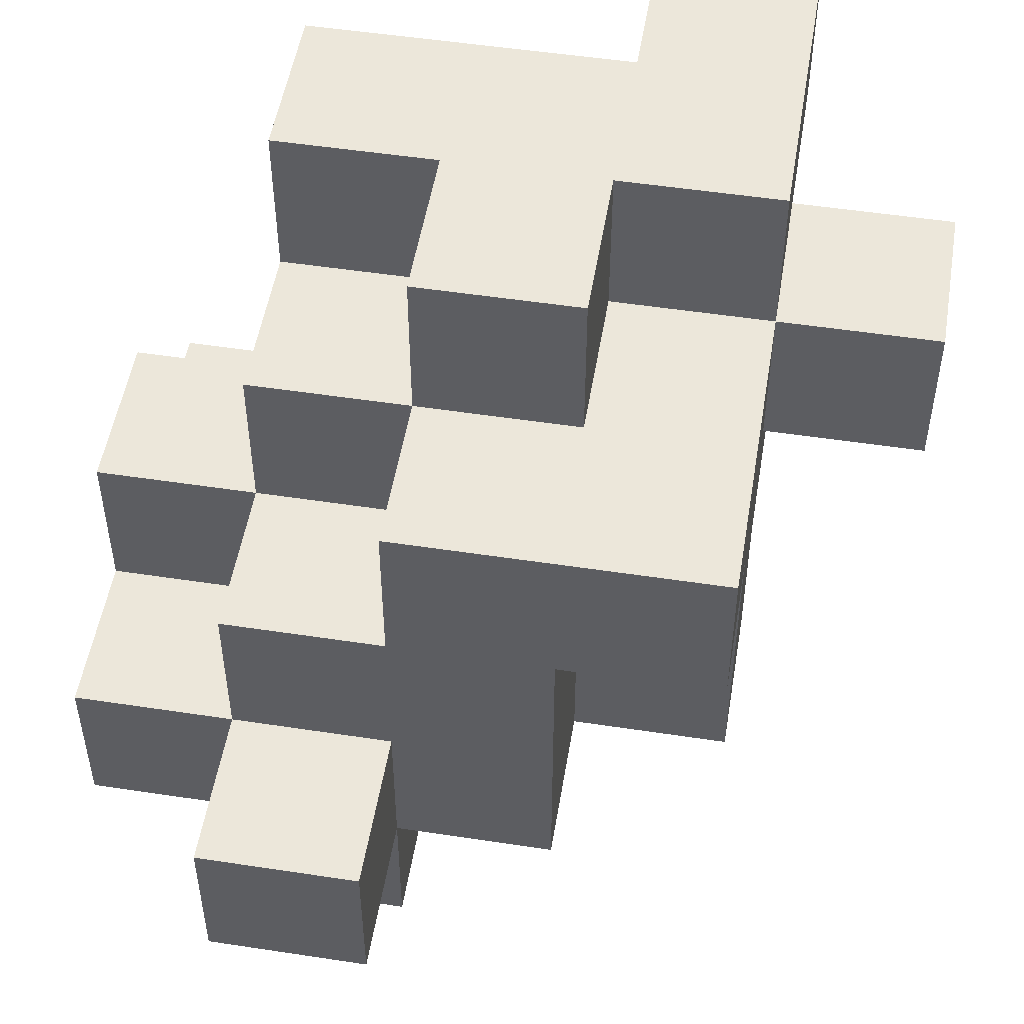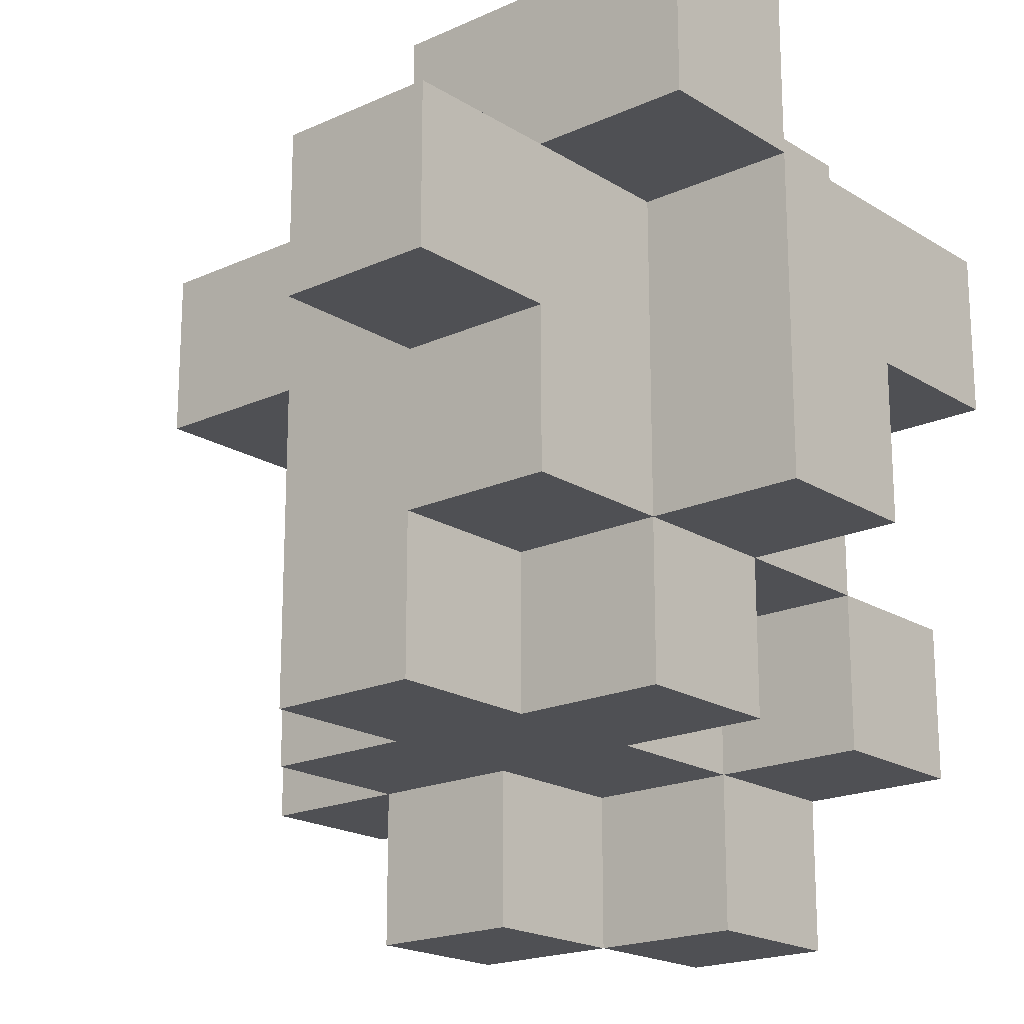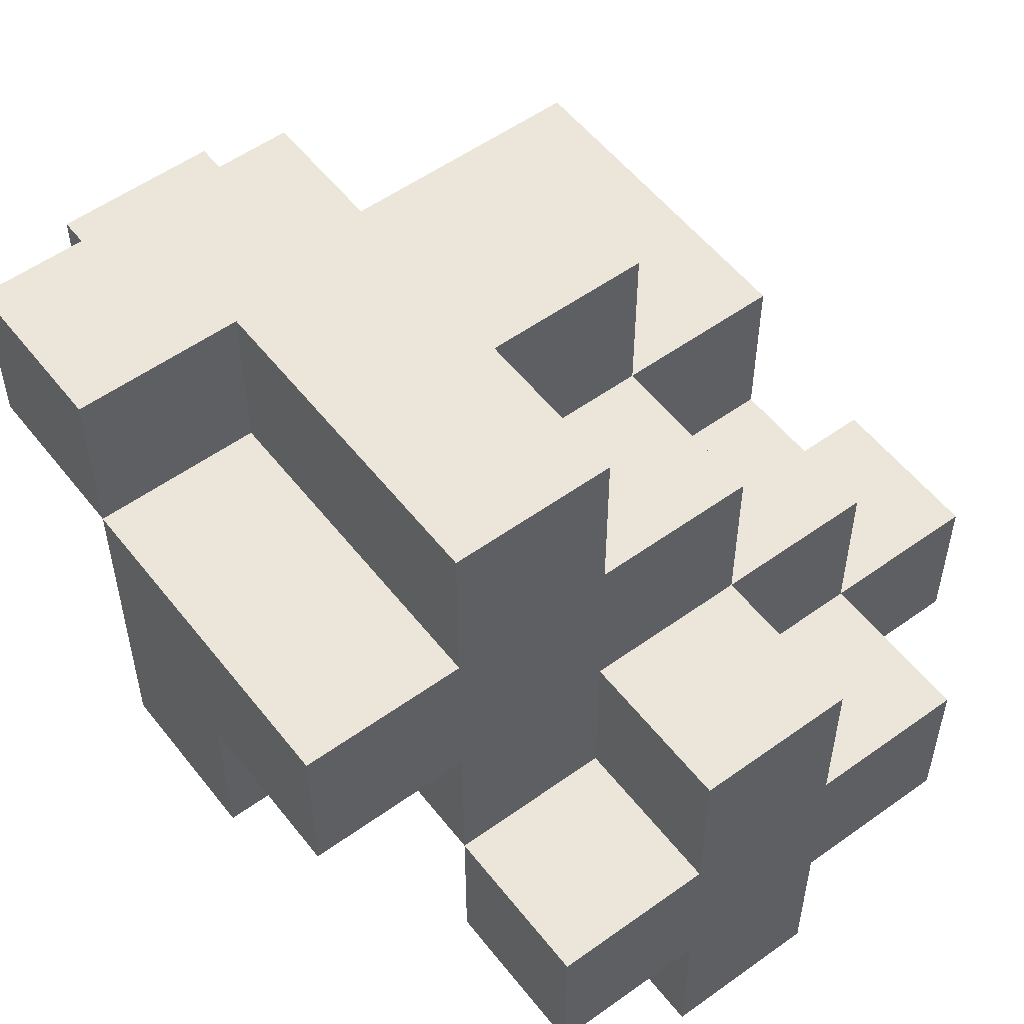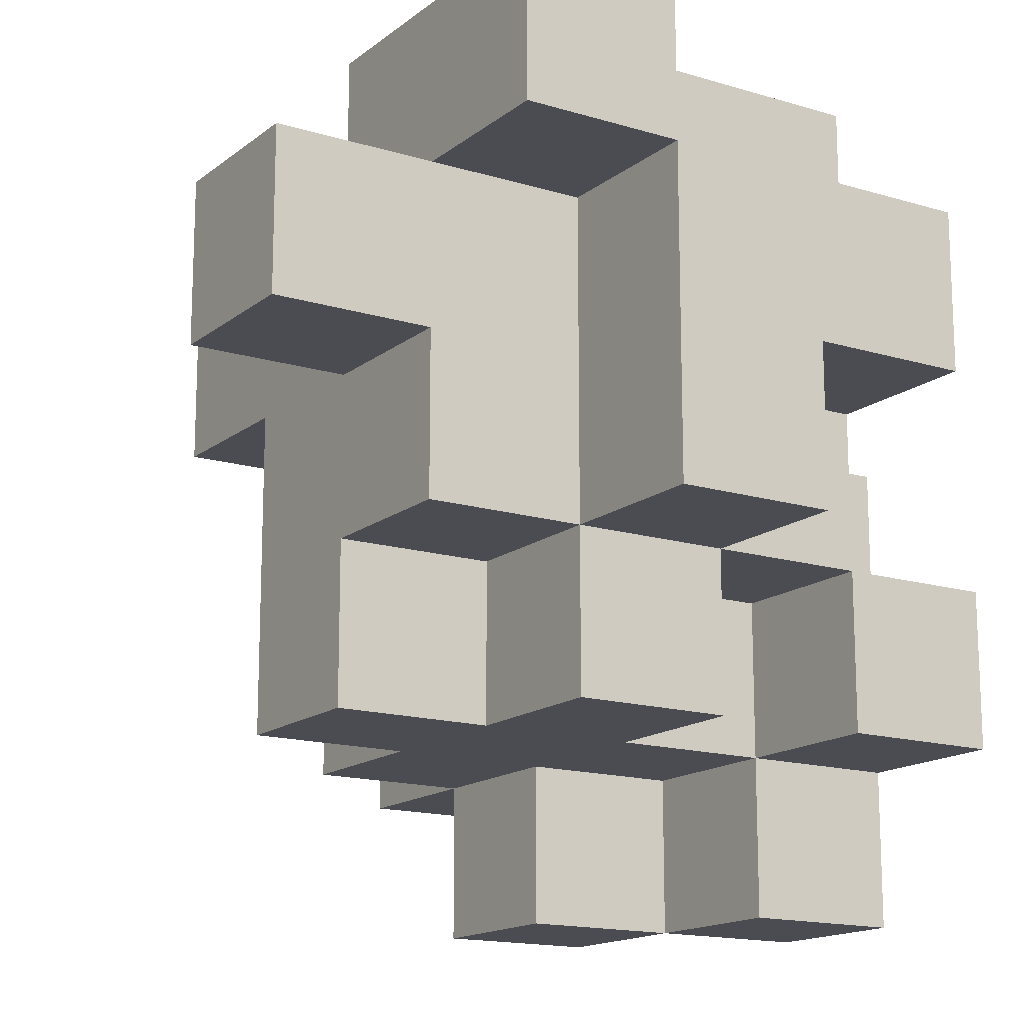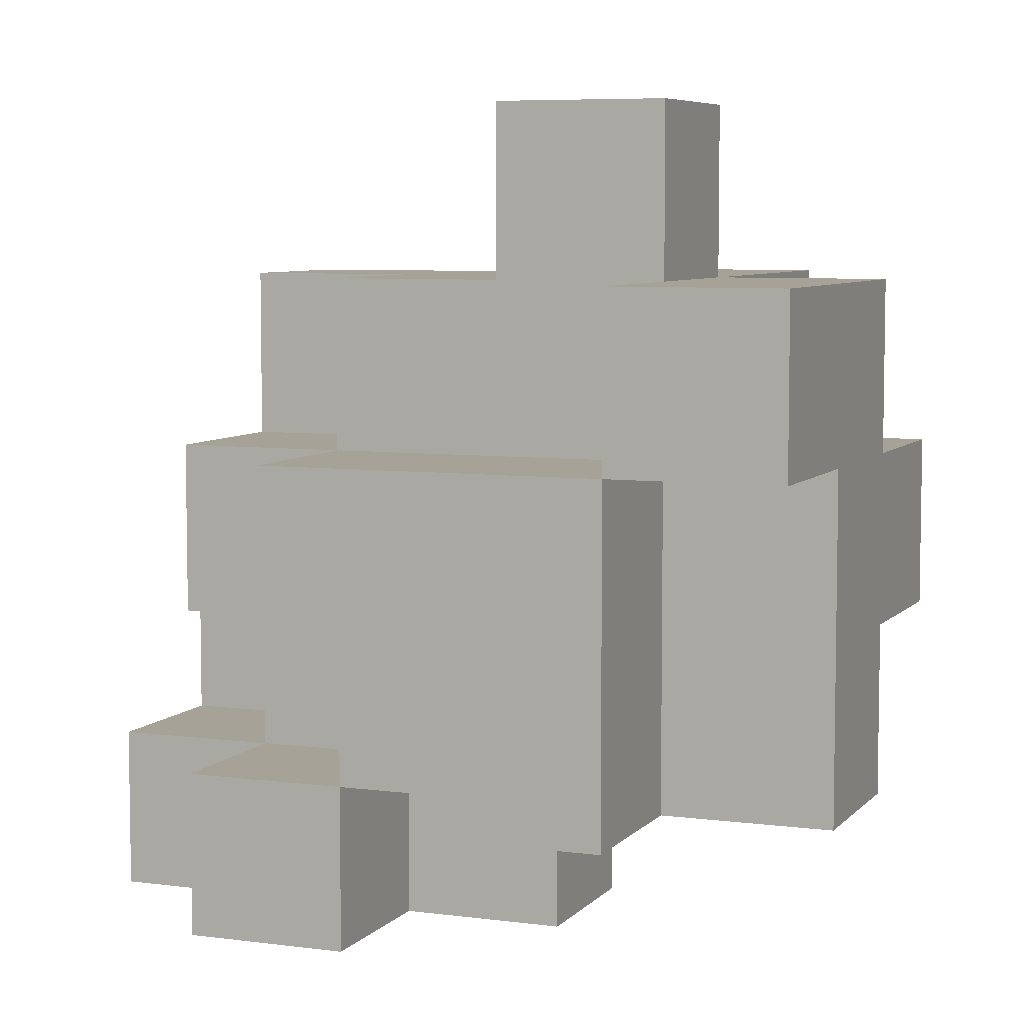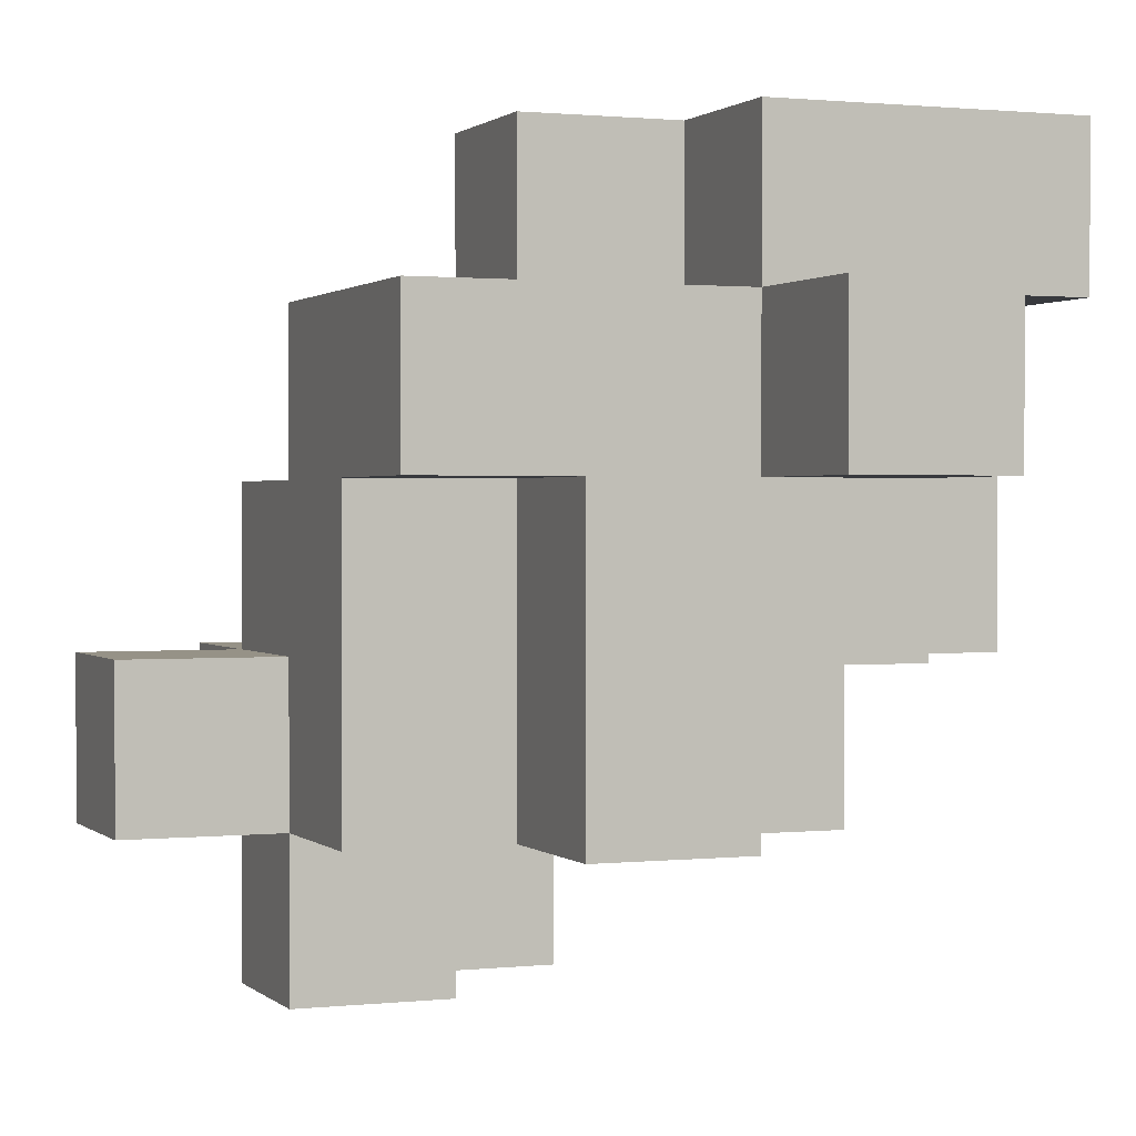
<metadata>
{"format":"obj","ext":"obj","renderer":"f3d","projection":"perspective","resolution":1024,"background":"white","views":[{"elev":51.5,"azim":99.4,"up":"+Z"},{"elev":-19.2,"azim":-139.4,"up":"+Z"},{"elev":54.5,"azim":-37.3,"up":"+Z"},{"elev":-15.5,"azim":-122.6,"up":"+Z"},{"elev":6.5,"azim":-68.3,"up":"+Y"},{"elev":1.0,"azim":158.3,"up":"+Z"}]}
</metadata>
<code>
o
v -0.25 -0.15 0.15
v -0.25 -0.15 0.05
v -0.25 -0.05 0.05
v -0.25 -0.05 -0.05
v -0.25 0.05 0.25
v -0.25 0.05 0.15
v -0.25 0.05 0.05
v -0.25 0.05 -0.05
v -0.25 0.15 0.25
v -0.25 0.15 0.15
v -0.15 -0.25 -0.05
v -0.15 -0.25 -0.15
v -0.15 -0.15 0.25
v -0.15 -0.15 0.15
v -0.15 -0.15 0.05
v -0.15 -0.15 -0.05
v -0.15 -0.15 -0.15
v -0.15 -0.05 0.05
v -0.15 -0.05 -0.05
v -0.15 -0.05 -0.15
v -0.15 0.05 0.25
v -0.15 0.05 0.15
v -0.15 0.05 0.05
v -0.15 0.05 -0.05
v -0.15 0.05 -0.15
v -0.15 0.15 0.15
v -0.15 0.15 0.05
v -0.15 0.15 -0.05
v -0.15 0.25 0.15
v -0.15 0.25 0.05
v -0.05 -0.25 0.05
v -0.05 -0.25 -0.05
v -0.05 -0.25 -0.15
v -0.05 -0.25 -0.25
v -0.05 -0.15 0.05
v -0.05 -0.15 -0.05
v -0.05 -0.15 -0.15
v -0.05 -0.15 -0.25
v -0.05 -0.05 -0.05
v -0.05 -0.05 -0.15
v -0.05 0.05 -0.05
v -0.05 0.05 -0.15
v -0.05 0.15 -0.05
v -0.05 0.15 -0.15
v 0.05 -0.15 -0.15
v 0.05 -0.15 -0.25
v 0.05 -0.05 -0.15
v 0.05 -0.05 -0.25
v -0.05 -0.15 0.25
v -0.05 -0.15 0.15
v -0.05 -0.05 0.25
v -0.05 -0.05 0.15
v -0.05 0.05 0.25
v -0.05 0.05 0.15
v -0.05 0.15 0.25
v -0.05 0.15 0.15
v -0.05 0.15 0.05
v -0.05 0.25 0.15
v -0.05 0.25 0.05
v 0.05 -0.25 0.05
v 0.05 -0.25 -0.05
v 0.05 -0.25 -0.15
v 0.05 -0.25 -0.25
v 0.05 -0.15 0.15
v 0.05 -0.15 0.05
v 0.05 -0.15 -0.05
v 0.05 -0.15 -0.15
v 0.05 -0.15 -0.25
v 0.05 -0.05 0.25
v 0.05 -0.05 0.15
v 0.05 -0.05 0.05
v 0.05 0.05 0.25
v 0.05 0.05 0.15
v 0.05 0.05 0.05
v 0.05 0.05 -0.05
v 0.05 0.05 -0.15
v 0.05 0.15 0.05
v 0.05 0.15 -0.05
v 0.05 0.15 -0.15
v 0.15 -0.25 -0.05
v 0.15 -0.25 -0.15
v 0.15 -0.15 0.05
v 0.15 -0.15 -0.05
v 0.15 -0.15 -0.15
v 0.15 -0.15 -0.25
v 0.15 -0.05 0.15
v 0.15 -0.05 0.05
v 0.15 -0.05 -0.05
v 0.15 -0.05 -0.15
v 0.15 -0.05 -0.25
v 0.15 0.05 0.15
v 0.15 0.05 0.05
v 0.15 0.05 -0.05
v 0.15 0.05 -0.15
v 0.15 0.15 0.15
v 0.15 0.15 0.05
v 0.25 -0.15 -0.05
v 0.25 -0.15 -0.15
v 0.25 -0.05 -0.05
v 0.25 -0.05 -0.15
v -0.25 0.05 0.25
v -0.25 0.15 0.25
v -0.15 -0.15 0.25
v -0.15 0.05 0.25
v -0.15 0.15 0.25
v -0.05 -0.15 0.25
v -0.05 -0.05 0.25
v -0.05 0.05 0.25
v -0.05 0.15 0.25
v 0.05 -0.05 0.25
v 0.05 0.05 0.25
v -0.25 -0.15 0.15
v -0.25 0.05 0.15
v -0.15 -0.15 0.15
v -0.15 0.05 0.15
v -0.15 0.15 0.15
v -0.15 0.25 0.15
v -0.05 -0.15 0.15
v -0.05 -0.05 0.15
v -0.05 0.05 0.15
v -0.05 0.15 0.15
v -0.05 0.25 0.15
v 0.05 -0.15 0.15
v 0.05 -0.05 0.15
v 0.05 0.05 0.15
v 0.15 -0.05 0.15
v 0.15 0.05 0.15
v 0.15 0.15 0.15
v -0.05 -0.25 0.05
v -0.05 -0.15 0.05
v 0.05 -0.25 0.05
v 0.05 -0.15 0.05
v 0.05 -0.05 0.05
v 0.15 -0.15 0.05
v 0.15 -0.05 0.05
v -0.15 -0.25 -0.05
v -0.15 -0.15 -0.05
v -0.05 -0.25 -0.05
v -0.05 -0.15 -0.05
v 0.05 -0.25 -0.05
v 0.05 -0.15 -0.05
v 0.15 -0.25 -0.05
v 0.15 -0.15 -0.05
v 0.15 -0.05 -0.05
v 0.25 -0.15 -0.05
v 0.25 -0.05 -0.05
v -0.25 0.05 0.15
v -0.25 0.15 0.15
v -0.15 0.05 0.15
v -0.15 0.15 0.15
v -0.25 -0.15 0.05
v -0.25 -0.05 0.05
v -0.15 -0.15 0.05
v -0.15 -0.05 0.05
v -0.15 0.15 0.05
v -0.15 0.25 0.05
v -0.05 0.15 0.05
v -0.05 0.25 0.05
v 0.05 0.05 0.05
v 0.05 0.15 0.05
v 0.15 0.05 0.05
v 0.15 0.15 0.05
v -0.25 -0.05 -0.05
v -0.25 0.05 -0.05
v -0.15 -0.15 -0.05
v -0.15 -0.05 -0.05
v -0.15 0.05 -0.05
v -0.15 0.15 -0.05
v -0.05 -0.15 -0.05
v -0.05 -0.05 -0.05
v -0.05 0.05 -0.05
v -0.05 0.15 -0.05
v -0.15 -0.25 -0.15
v -0.15 -0.15 -0.15
v -0.15 -0.05 -0.15
v -0.15 0.05 -0.15
v -0.05 -0.25 -0.15
v -0.05 -0.15 -0.15
v -0.05 -0.05 -0.15
v -0.05 0.05 -0.15
v -0.05 0.15 -0.15
v 0.05 -0.25 -0.15
v 0.05 -0.15 -0.15
v 0.05 -0.05 -0.15
v 0.05 0.05 -0.15
v 0.05 0.15 -0.15
v 0.15 -0.25 -0.15
v 0.15 -0.15 -0.15
v 0.15 -0.05 -0.15
v 0.15 0.05 -0.15
v 0.25 -0.15 -0.15
v 0.25 -0.05 -0.15
v -0.05 -0.25 -0.25
v -0.05 -0.15 -0.25
v 0.05 -0.25 -0.25
v 0.05 -0.15 -0.25
v 0.05 -0.05 -0.25
v 0.15 -0.15 -0.25
v 0.15 -0.05 -0.25
v -0.05 -0.25 0.05
v 0.05 -0.25 0.05
v -0.15 -0.25 -0.05
v -0.05 -0.25 -0.05
v 0.05 -0.25 -0.05
v 0.15 -0.25 -0.05
v -0.15 -0.25 -0.15
v -0.05 -0.25 -0.15
v 0.05 -0.25 -0.15
v 0.15 -0.25 -0.15
v -0.05 -0.25 -0.25
v 0.05 -0.25 -0.25
v -0.15 -0.15 0.25
v -0.05 -0.15 0.25
v -0.25 -0.15 0.15
v -0.15 -0.15 0.15
v -0.05 -0.15 0.15
v 0.05 -0.15 0.15
v -0.25 -0.15 0.05
v -0.15 -0.15 0.05
v -0.05 -0.15 0.05
v 0.05 -0.15 0.05
v 0.15 -0.15 0.05
v -0.15 -0.15 -0.05
v -0.05 -0.15 -0.05
v 0.05 -0.15 -0.05
v 0.15 -0.15 -0.05
v 0.25 -0.15 -0.05
v 0.05 -0.15 -0.15
v 0.15 -0.15 -0.15
v 0.25 -0.15 -0.15
v 0.05 -0.15 -0.25
v 0.15 -0.15 -0.25
v -0.05 -0.05 0.25
v 0.05 -0.05 0.25
v -0.05 -0.05 0.15
v 0.05 -0.05 0.15
v 0.15 -0.05 0.15
v -0.25 -0.05 0.05
v -0.15 -0.05 0.05
v 0.05 -0.05 0.05
v 0.15 -0.05 0.05
v -0.25 -0.05 -0.05
v -0.15 -0.05 -0.05
v -0.05 -0.05 -0.05
v -0.15 -0.05 -0.15
v -0.05 -0.05 -0.15
v -0.25 0.05 0.25
v -0.15 0.05 0.25
v -0.25 0.05 0.15
v -0.15 0.05 0.15
v -0.15 -0.15 -0.05
v -0.05 -0.15 -0.05
v -0.15 -0.15 -0.15
v -0.05 -0.15 -0.15
v 0.05 -0.15 -0.15
v -0.05 -0.15 -0.25
v 0.05 -0.15 -0.25
v 0.15 -0.05 -0.05
v 0.25 -0.05 -0.05
v 0.05 -0.05 -0.15
v 0.15 -0.05 -0.15
v 0.25 -0.05 -0.15
v 0.05 -0.05 -0.25
v 0.15 -0.05 -0.25
v -0.05 0.05 0.25
v 0.05 0.05 0.25
v -0.25 0.05 0.15
v -0.15 0.05 0.15
v -0.05 0.05 0.15
v 0.05 0.05 0.15
v -0.25 0.05 0.05
v -0.15 0.05 0.05
v 0.05 0.05 0.05
v 0.15 0.05 0.05
v -0.25 0.05 -0.05
v -0.15 0.05 -0.05
v -0.05 0.05 -0.05
v 0.05 0.05 -0.05
v 0.15 0.05 -0.05
v -0.15 0.05 -0.15
v -0.05 0.05 -0.15
v 0.05 0.05 -0.15
v 0.15 0.05 -0.15
v -0.25 0.15 0.25
v -0.15 0.15 0.25
v -0.05 0.15 0.25
v -0.25 0.15 0.15
v -0.15 0.15 0.15
v -0.05 0.15 0.15
v 0.15 0.15 0.15
v -0.15 0.15 0.05
v -0.05 0.15 0.05
v 0.05 0.15 0.05
v 0.15 0.15 0.05
v -0.15 0.15 -0.05
v -0.05 0.15 -0.05
v 0.05 0.15 -0.05
v -0.05 0.15 -0.15
v 0.05 0.15 -0.15
v -0.15 0.25 0.15
v -0.05 0.25 0.15
v -0.15 0.25 0.05
v -0.05 0.25 0.05
f 3 2 1
f 6 3 1
f 7 4 3
f 7 3 6
f 8 4 7
f 9 6 5
f 10 6 9
f 16 12 11
f 17 12 16
f 18 16 15
f 19 16 18
f 21 14 13
f 22 14 21
f 24 20 19
f 25 20 24
f 26 23 22
f 26 24 23
f 27 24 26
f 28 24 27
f 29 27 26
f 30 27 29
f 35 32 31
f 36 32 35
f 37 34 33
f 38 34 37
f 39 37 36
f 40 37 39
f 43 42 41
f 44 42 43
f 47 46 45
f 48 46 47
f 49 50 51
f 51 50 52
f 53 54 55
f 55 54 56
f 56 57 58
f 58 57 59
f 60 61 65
f 65 61 66
f 62 63 67
f 67 63 68
f 64 65 70
f 70 65 71
f 69 70 72
f 72 70 73
f 74 75 77
f 75 76 78
f 77 75 78
f 78 76 79
f 80 81 83
f 83 81 84
f 82 83 87
f 87 83 88
f 84 85 89
f 89 85 90
f 87 88 91
f 86 87 91
f 91 88 92
f 88 89 93
f 92 88 93
f 93 89 94
f 91 92 95
f 95 92 96
f 97 98 99
f 99 98 100
f 104 102 101
f 105 102 104
f 106 104 103
f 107 104 106
f 108 105 104
f 108 104 107
f 109 105 108
f 110 108 107
f 111 108 110
f 114 113 112
f 115 113 114
f 121 117 116
f 122 117 121
f 123 119 118
f 124 119 123
f 125 121 120
f 126 125 124
f 127 121 125
f 127 125 126
f 128 121 127
f 131 130 129
f 132 130 131
f 134 133 132
f 135 133 134
f 138 137 136
f 139 137 138
f 142 141 140
f 143 141 142
f 145 144 143
f 146 144 145
f 147 148 149
f 149 148 150
f 151 152 153
f 153 152 154
f 155 156 157
f 157 156 158
f 159 160 161
f 161 160 162
f 163 164 166
f 166 164 167
f 165 166 169
f 169 166 170
f 167 168 171
f 171 168 172
f 173 174 177
f 177 174 178
f 175 176 179
f 179 176 180
f 178 179 183
f 179 180 184
f 183 179 184
f 180 181 185
f 184 180 185
f 185 181 186
f 182 183 187
f 187 183 188
f 184 185 189
f 189 185 190
f 188 189 191
f 191 189 192
f 193 194 195
f 195 194 196
f 196 197 198
f 198 197 199
f 203 201 200
f 204 201 203
f 206 203 202
f 207 204 203
f 207 203 206
f 208 205 204
f 208 204 207
f 209 205 208
f 210 208 207
f 211 208 210
f 215 213 212
f 216 213 215
f 218 215 214
f 219 216 215
f 219 215 218
f 220 217 216
f 220 216 219
f 221 217 220
f 223 220 219
f 224 220 223
f 225 222 221
f 226 222 225
f 229 227 226
f 230 227 229
f 231 229 228
f 232 229 231
f 235 234 233
f 236 234 235
f 240 237 236
f 241 237 240
f 242 239 238
f 243 239 242
f 245 244 243
f 246 244 245
f 249 248 247
f 250 248 249
f 251 252 253
f 253 252 254
f 254 255 256
f 256 255 257
f 258 259 261
f 261 259 262
f 260 261 263
f 263 261 264
f 265 266 269
f 269 266 270
f 267 268 271
f 271 268 272
f 271 272 275
f 275 272 276
f 273 274 278
f 278 274 279
f 276 277 280
f 280 277 281
f 278 279 282
f 282 279 283
f 284 285 287
f 285 286 288
f 287 285 288
f 288 286 289
f 289 290 292
f 292 290 293
f 293 290 294
f 291 292 295
f 292 293 296
f 295 292 296
f 296 293 297
f 296 297 298
f 298 297 299
f 300 301 302
f 302 301 303

</code>
